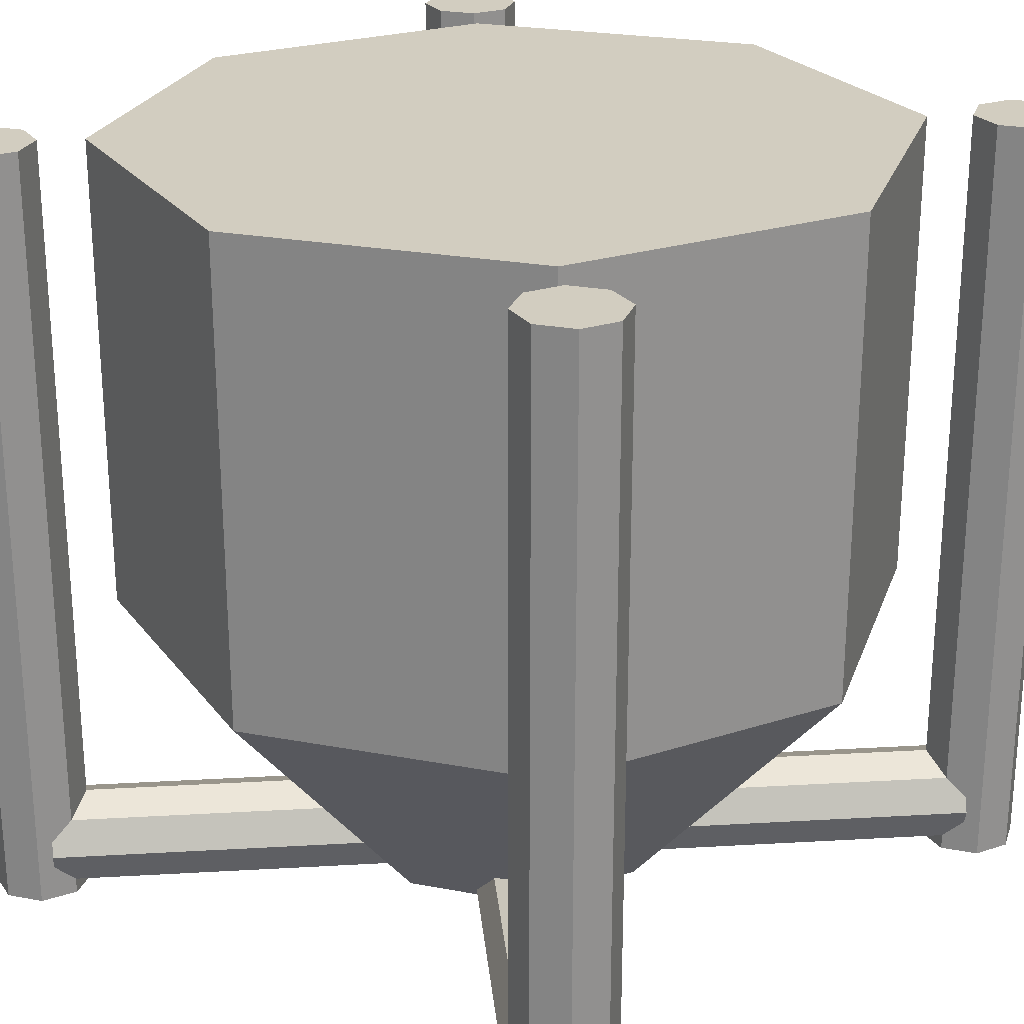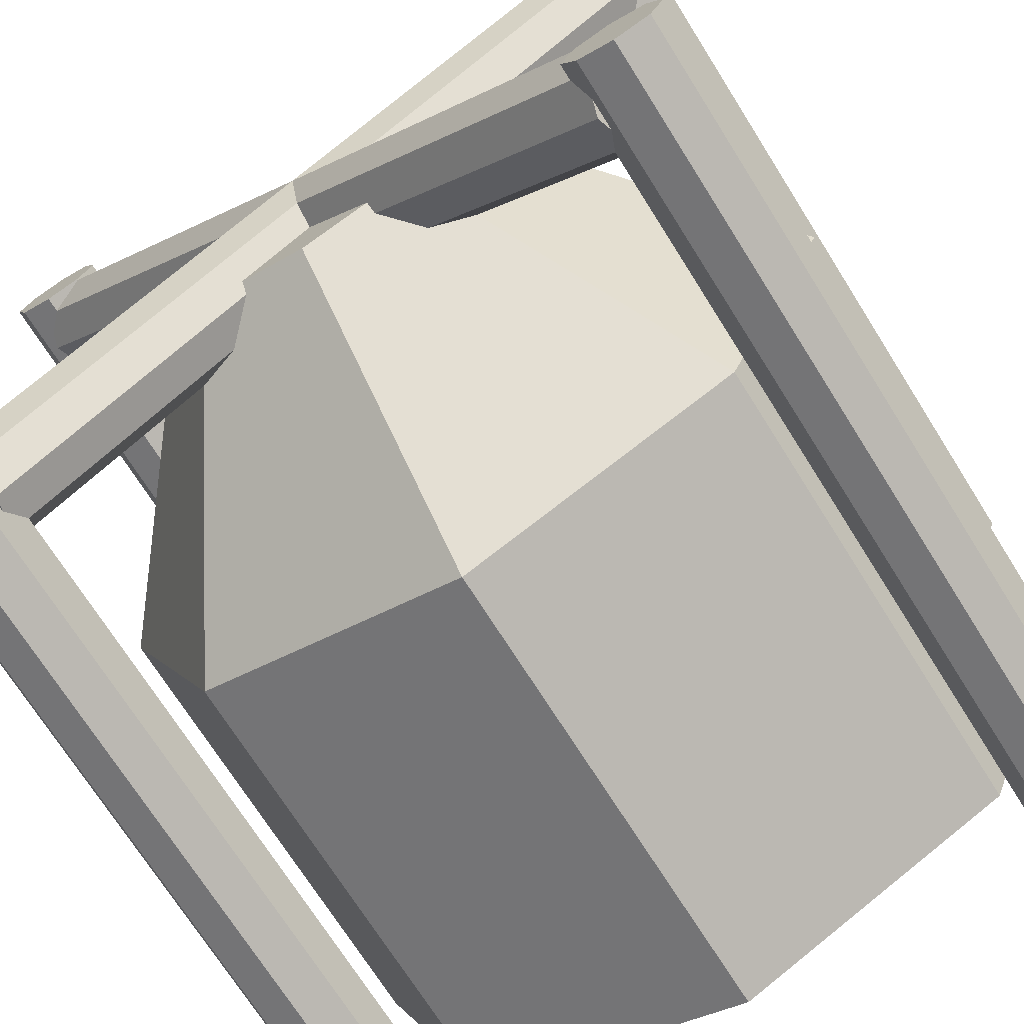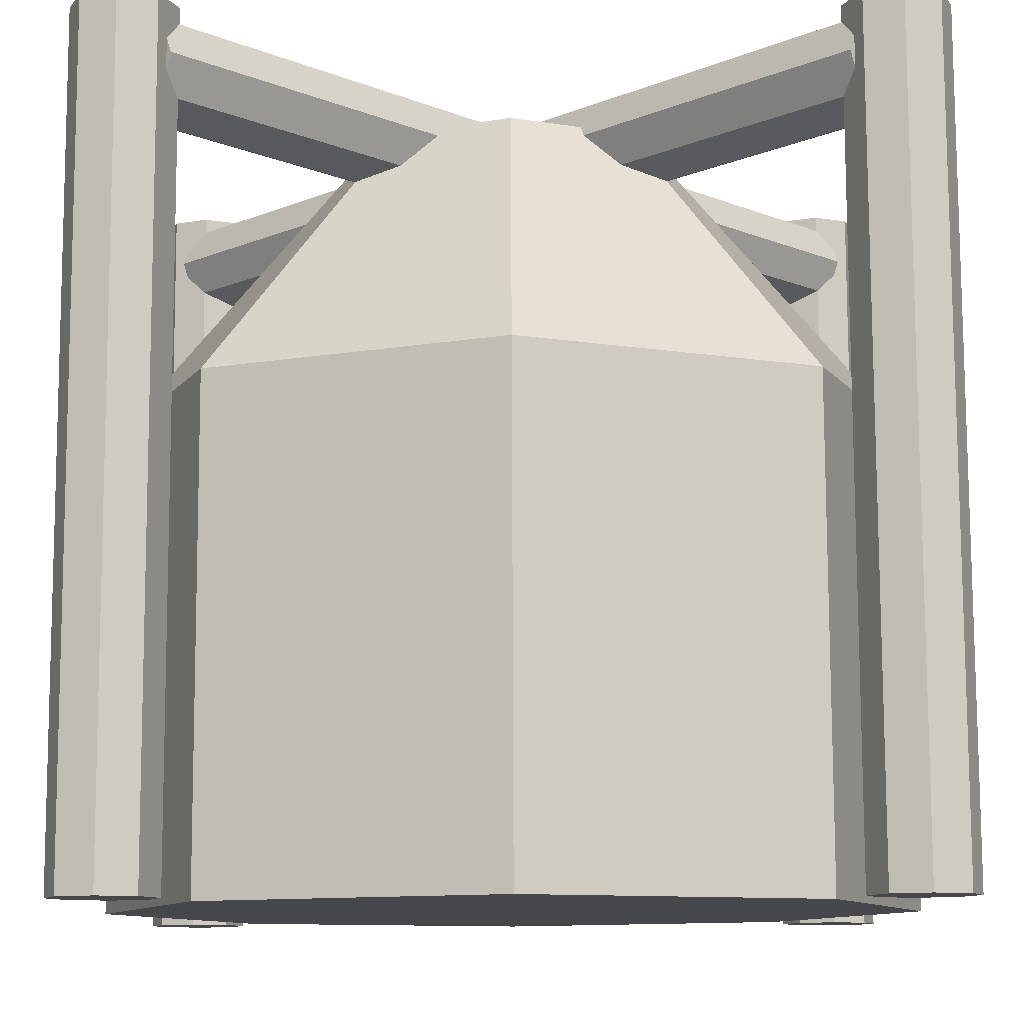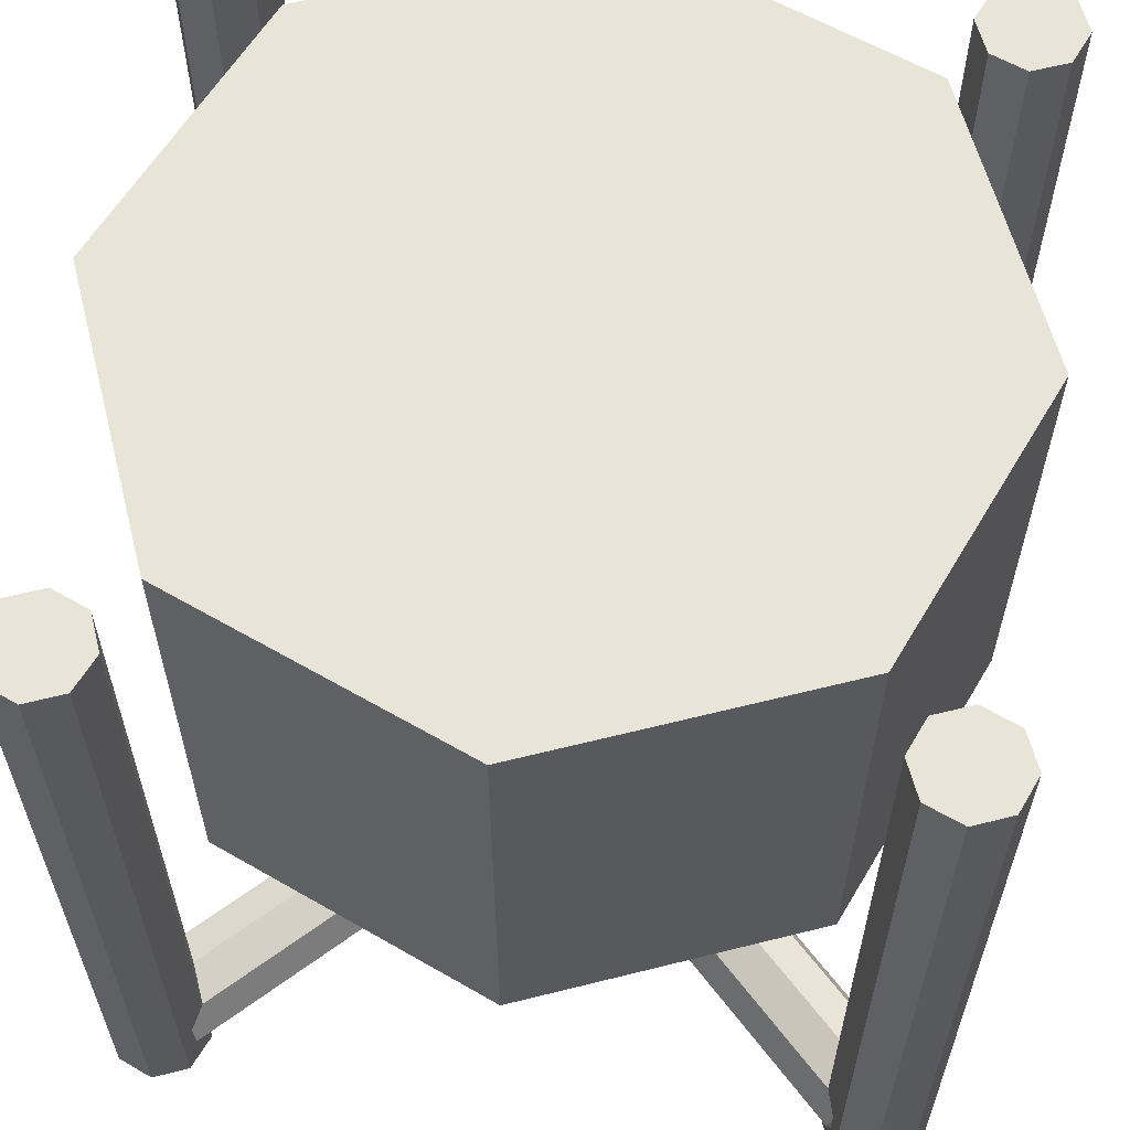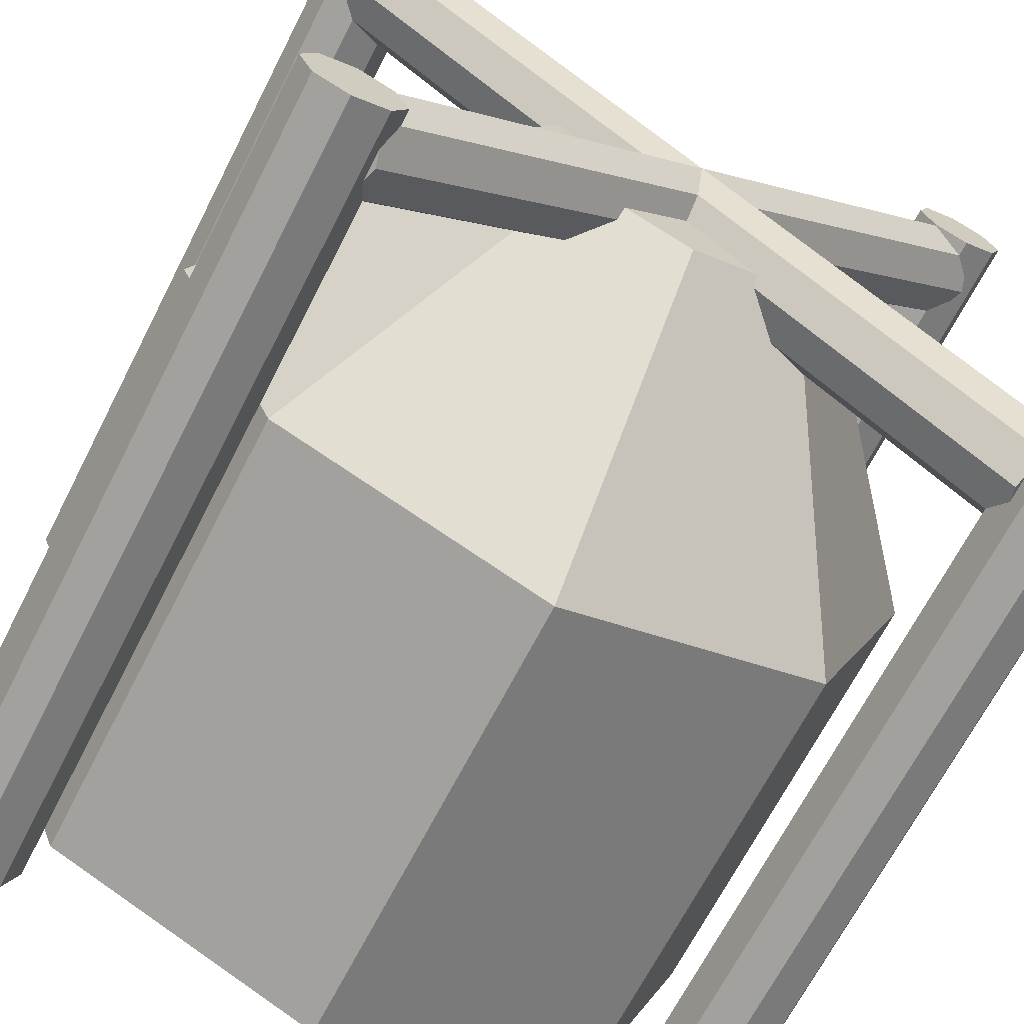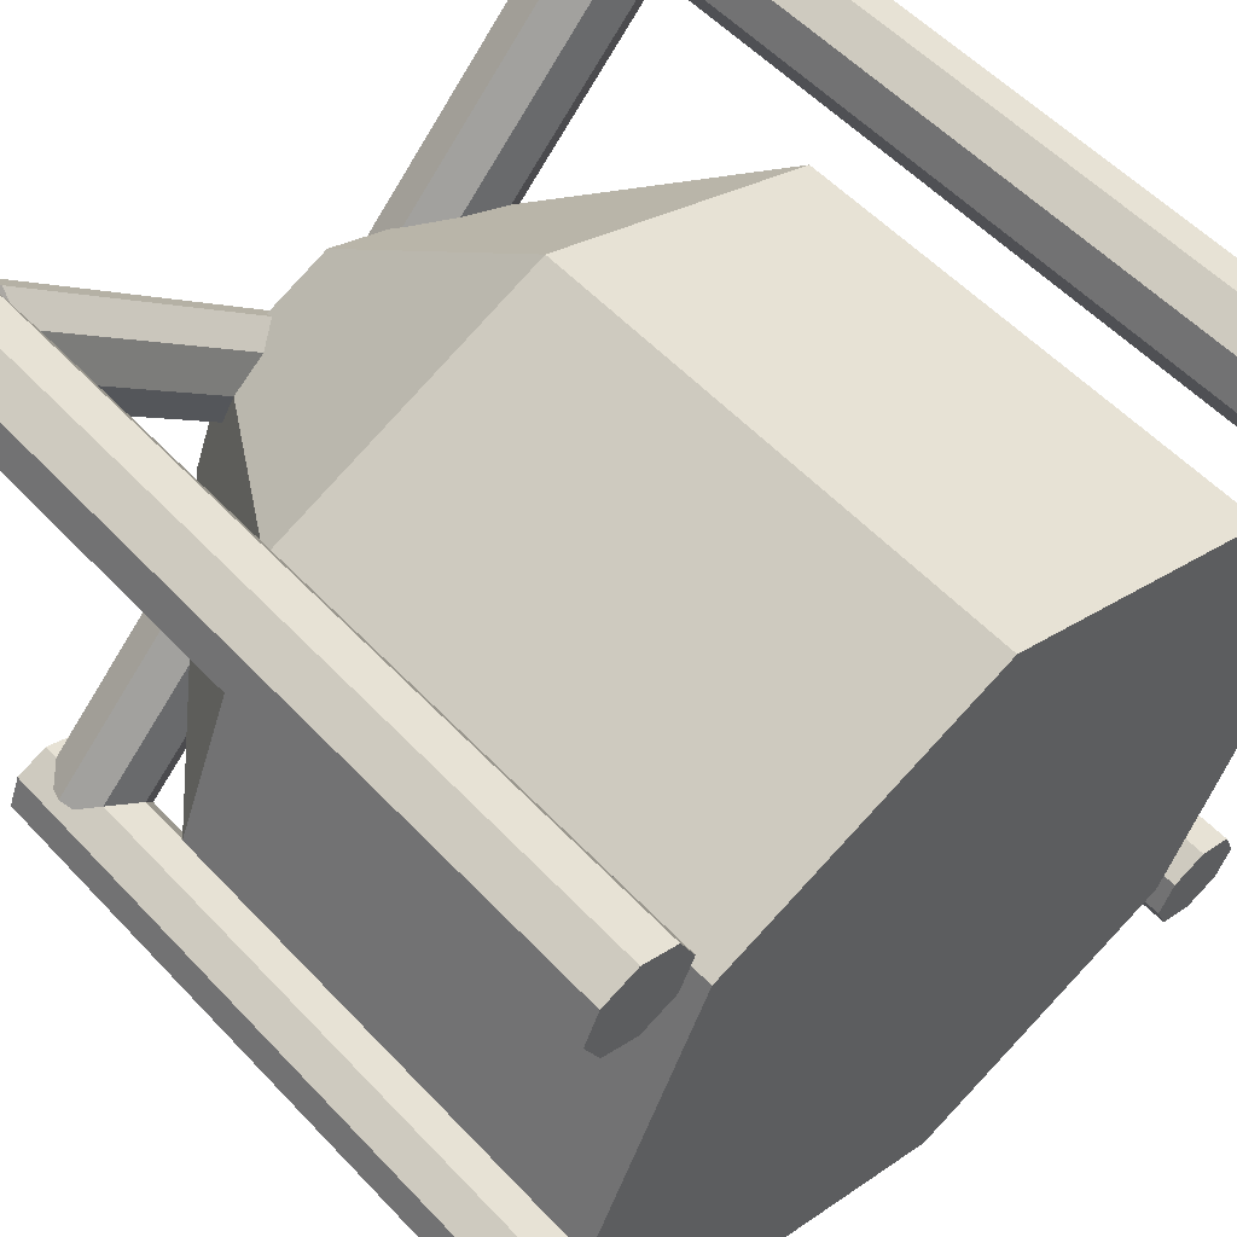
<metadata>
{"format":"obj","ext":"obj","renderer":"f3d","projection":"perspective","resolution":1024,"background":"white","views":[{"elev":24.5,"azim":-50.4,"up":"+Y"},{"elev":-72.5,"azim":32.3,"up":"+Z"},{"elev":79.2,"azim":179.8,"up":"+Z"},{"elev":60.3,"azim":-81.9,"up":"+Y"},{"elev":-68.4,"azim":-27.2,"up":"+Z"},{"elev":56.5,"azim":137.3,"up":"+Z"}]}
</metadata>
<code>
o Cylinder6
v 0.9685 0.064 0.8801
v 0.1199 0.064 0.03154
v 0.9555 0.1082 0.893
v 0.107 0.1082 0.04449
v 0.9243 0.1265 0.9243
v 0.07574 0.1265 0.07574
v 0.893 0.1082 0.9555
v 0.04449 0.1082 0.107
v 0.8801 0.064 0.9685
v 0.03154 0.064 0.1199
v 0.893 0.01981 0.9555
v 0.04449 0.01981 0.107
v 0.9243 0.0015 0.9243
v 0.07574 0.0015 0.07574
v 0.9555 0.01981 0.893
v 0.107 0.01981 0.04449
f 2 3 1
f 4 5 3
f 5 8 7
f 7 10 9
f 10 11 9
f 12 13 11
f 12 10 6
f 16 1 15
f 14 15 13
f 7 11 3
f 2 4 3
f 4 6 5
f 5 6 8
f 7 8 10
f 10 12 11
f 12 14 13
f 6 4 2
f 2 16 14
f 14 12 6
f 10 8 6
f 6 2 14
f 16 2 1
f 14 16 15
f 15 1 3
f 3 5 7
f 7 9 11
f 11 13 15
f 15 3 11
o Cylinder5
v 0.8801 0.064 0.03154
v 0.03154 0.064 0.8801
v 0.893 0.1082 0.04449
v 0.04449 0.1082 0.893
v 0.9243 0.1265 0.07574
v 0.07574 0.1265 0.9243
v 0.9555 0.1082 0.107
v 0.107 0.1082 0.9555
v 0.9685 0.064 0.1199
v 0.1199 0.064 0.9685
v 0.9555 0.01981 0.107
v 0.107 0.01981 0.9555
v 0.9243 0.0015 0.07574
v 0.07574 0.0015 0.9243
v 0.893 0.01981 0.04449
v 0.04449 0.01981 0.893
f 17 20 19
f 19 22 21
f 22 23 21
f 24 25 23
f 26 27 25
f 28 29 27
f 30 24 22
f 31 18 17
f 29 32 31
f 23 27 19
f 17 18 20
f 19 20 22
f 22 24 23
f 24 26 25
f 26 28 27
f 28 30 29
f 22 20 18
f 18 32 22
f 30 28 26
f 26 24 30
f 22 32 30
f 31 32 18
f 29 30 32
f 31 17 19
f 19 21 23
f 23 25 27
f 27 29 31
f 31 19 27
o Cylinder4
v 0.9375 -0 0.875
v 0.9375 1 0.875
v 0.9817 -0 0.8933
v 0.9817 1 0.8933
v 1 -0 0.9375
v 1 1 0.9375
v 0.9817 -0 0.9817
v 0.9817 1 0.9817
v 0.9375 -0 1
v 0.9375 1 1
v 0.8933 -0 0.9817
v 0.8933 1 0.9817
v 0.875 -0 0.9375
v 0.875 1 0.9375
v 0.8933 -0 0.8933
v 0.8933 1 0.8933
f 34 35 33
f 36 37 35
f 38 39 37
f 40 41 39
f 42 43 41
f 44 45 43
f 46 40 38
f 48 33 47
f 46 47 45
f 39 43 47
f 34 36 35
f 36 38 37
f 38 40 39
f 40 42 41
f 42 44 43
f 44 46 45
f 38 36 34
f 34 48 38
f 46 44 42
f 42 40 46
f 38 48 46
f 48 34 33
f 46 48 47
f 47 33 35
f 35 37 39
f 39 41 43
f 43 45 47
f 47 35 39
o Cylinder3
v 0.0625 -0 0.875
v 0.0625 1 0.875
v 0.1067 -0 0.8933
v 0.1067 1 0.8933
v 0.125 -0 0.9375
v 0.125 1 0.9375
v 0.1067 -0 0.9817
v 0.1067 1 0.9817
v 0.0625 -0 1
v 0.0625 1 1
v 0.01831 -0 0.9817
v 0.01831 1 0.9817
v 0 -0 0.9375
v 0 1 0.9375
v 0.01831 -0 0.8933
v 0.01831 1 0.8933
f 50 51 49
f 52 53 51
f 54 55 53
f 56 57 55
f 58 59 57
f 60 61 59
f 62 56 54
f 64 49 63
f 62 63 61
f 55 59 63
f 50 52 51
f 52 54 53
f 54 56 55
f 56 58 57
f 58 60 59
f 60 62 61
f 54 52 50
f 50 64 54
f 62 60 58
f 58 56 62
f 54 64 62
f 64 50 49
f 62 64 63
f 63 49 51
f 51 53 55
f 55 57 59
f 59 61 63
f 63 51 55
o Cylinder2
v 0.0625 -0 0
v 0.0625 1 0
v 0.1067 -0 0.01831
v 0.1067 1 0.01831
v 0.125 -0 0.0625
v 0.125 1 0.0625
v 0.1067 -0 0.1067
v 0.1067 1 0.1067
v 0.0625 -0 0.125
v 0.0625 1 0.125
v 0.01831 -0 0.1067
v 0.01831 1 0.1067
v 0 -0 0.0625
v 0 1 0.0625
v 0.01831 -0 0.01831
v 0.01831 1 0.01831
f 66 67 65
f 68 69 67
f 70 71 69
f 72 73 71
f 74 75 73
f 76 77 75
f 76 74 70
f 80 65 79
f 78 79 77
f 71 75 79
f 66 68 67
f 68 70 69
f 70 72 71
f 72 74 73
f 74 76 75
f 76 78 77
f 70 68 78
f 66 80 78
f 78 76 70
f 74 72 70
f 68 66 78
f 80 66 65
f 78 80 79
f 79 65 67
f 67 69 79
f 71 73 75
f 75 77 79
f 79 69 71
o Cylinder1
v 0.9375 -0 0
v 0.9375 1 0
v 0.9817 -0 0.01831
v 0.9817 1 0.01831
v 1 -0 0.0625
v 1 1 0.0625
v 0.9817 -0 0.1067
v 0.9817 1 0.1067
v 0.9375 -0 0.125
v 0.9375 1 0.125
v 0.8933 -0 0.1067
v 0.8933 1 0.1067
v 0.875 -0 0.0625
v 0.875 1 0.0625
v 0.8933 -0 0.01831
v 0.8933 1 0.01831
f 82 83 81
f 84 85 83
f 86 87 85
f 88 89 87
f 90 91 89
f 92 93 91
f 94 90 82
f 96 81 95
f 94 95 93
f 87 91 95
f 82 84 83
f 84 86 85
f 86 88 87
f 88 90 89
f 90 92 91
f 92 94 93
f 86 84 82
f 82 96 94
f 94 92 90
f 90 88 86
f 86 82 90
f 96 82 81
f 94 96 95
f 95 81 83
f 83 85 87
f 87 89 91
f 91 93 95
f 95 83 87
o Cylinder
v 0.5 0.4 0
v 0.5 1 0
v 0.8536 0.4 0.1464
v 0.8536 1 0.1464
v 1 0.4 0.5
v 1 1 0.5
v 0.8536 0.4 0.8536
v 0.8536 1 0.8536
v 0.5 0.4 1
v 0.5 1 1
v 0.1464 0.4 0.8536
v 0.1464 1 0.8536
v 0 0.4 0.5
v 0 1 0.5
v 0.1464 0.4 0.1464
v 0.1464 1 0.1464
v 0.5 0.05 0.2974
v 0.6433 0.05 0.3567
v 0.7026 0.05 0.5
v 0.6433 0.05 0.6433
v 0.5 0.05 0.7026
v 0.3567 0.05 0.6433
v 0.2974 0.05 0.5
v 0.3567 0.05 0.3567
f 98 99 97
f 100 101 99
f 102 103 101
f 104 105 103
f 106 107 105
f 108 109 107
f 110 106 98
f 112 97 111
f 110 111 109
f 116 119 120
f 113 99 114
f 114 101 115
f 115 103 116
f 116 105 117
f 118 105 107
f 118 109 119
f 119 111 120
f 120 97 113
f 98 100 99
f 100 102 101
f 102 104 103
f 104 106 105
f 106 108 107
f 108 110 109
f 102 100 98
f 98 112 110
f 110 108 106
f 106 104 102
f 102 98 106
f 112 98 97
f 110 112 111
f 120 113 114
f 114 115 116
f 116 117 118
f 118 119 116
f 120 114 116
f 113 97 99
f 114 99 101
f 115 101 103
f 116 103 105
f 118 117 105
f 118 107 109
f 119 109 111
f 120 111 97

</code>
